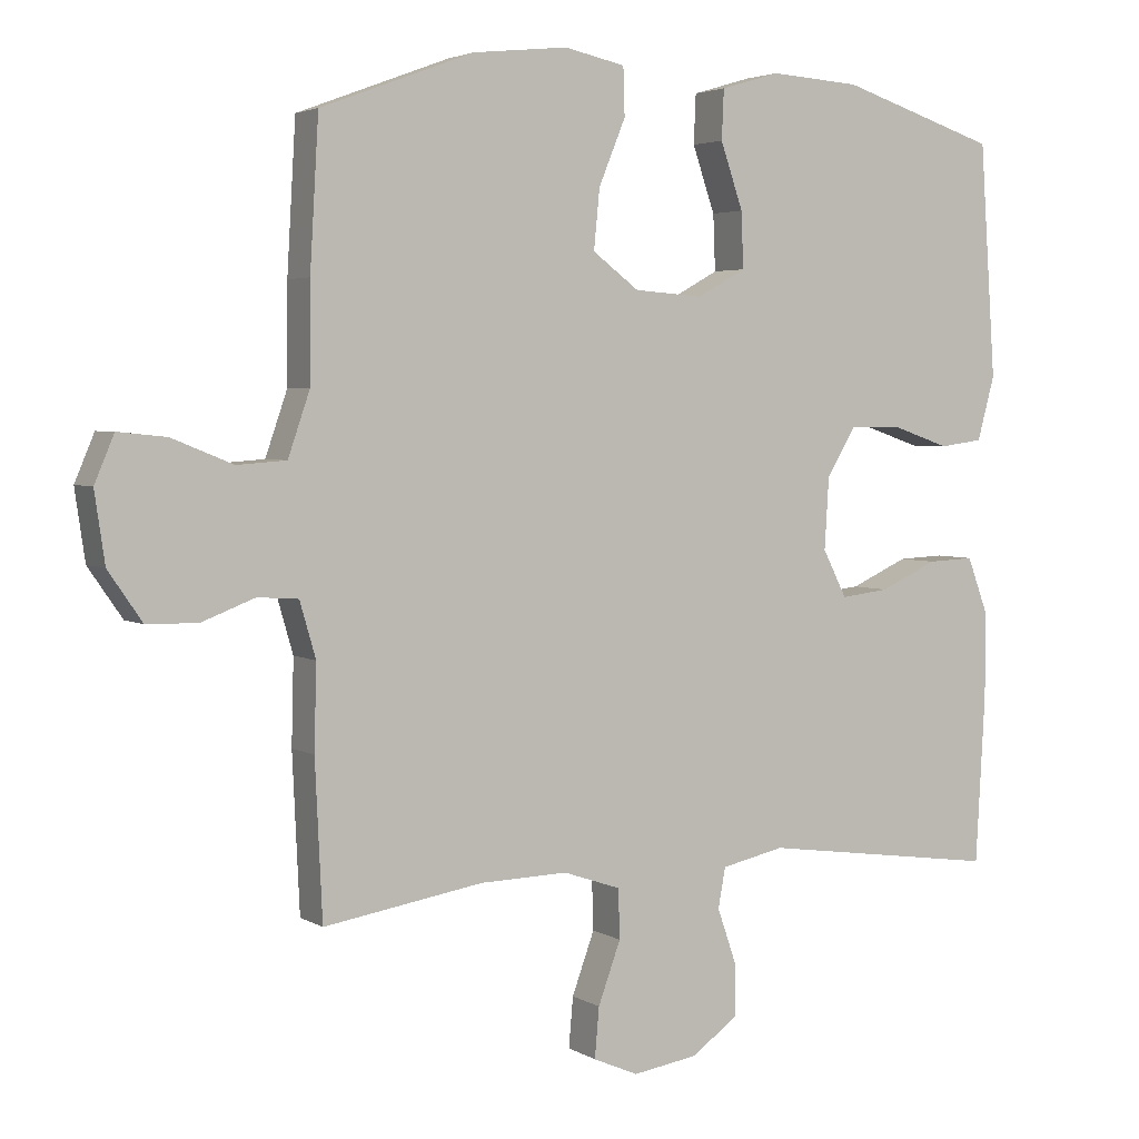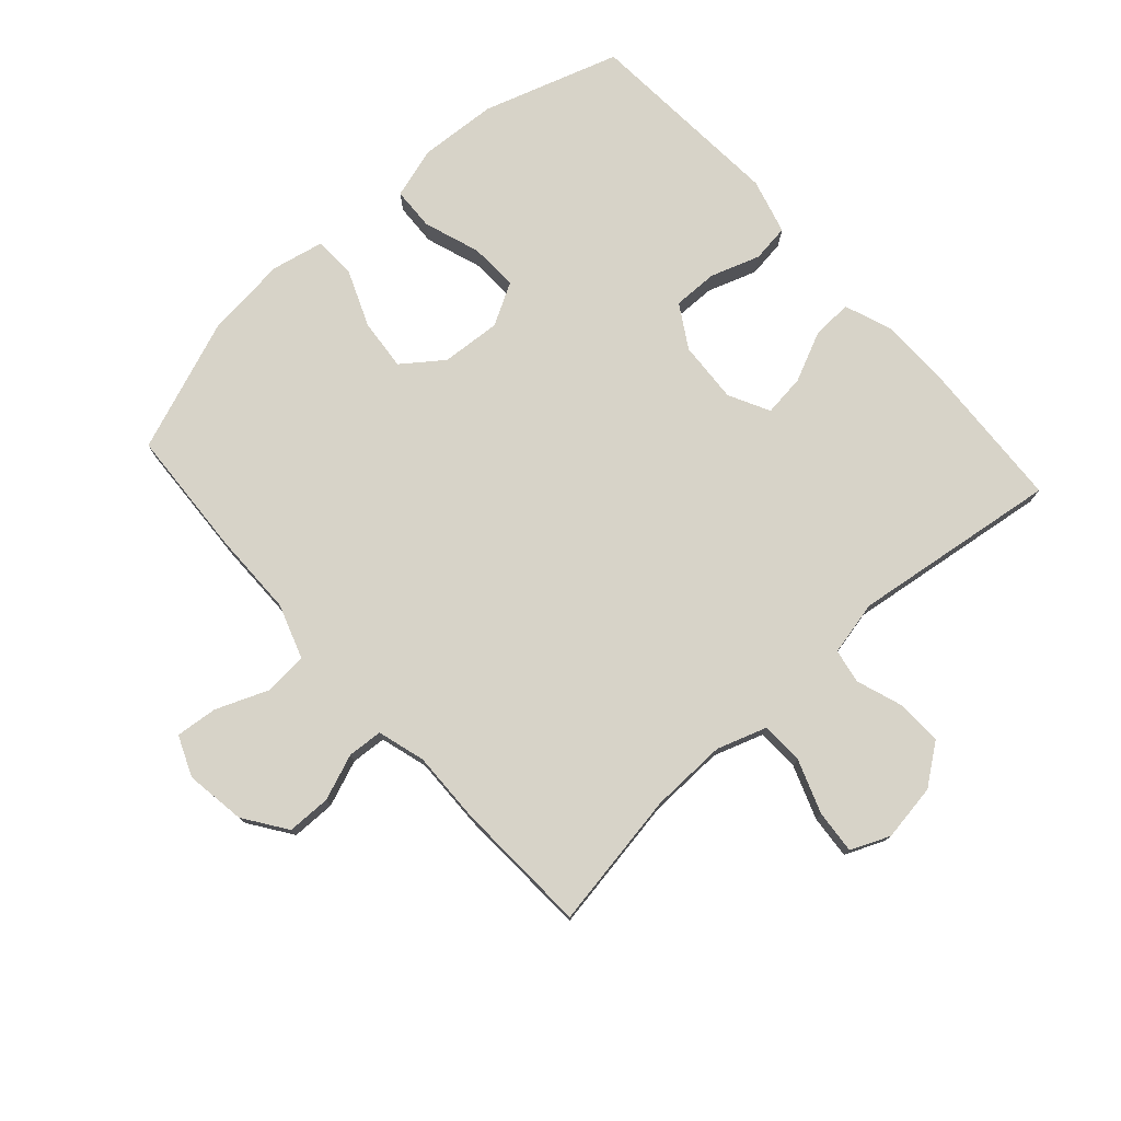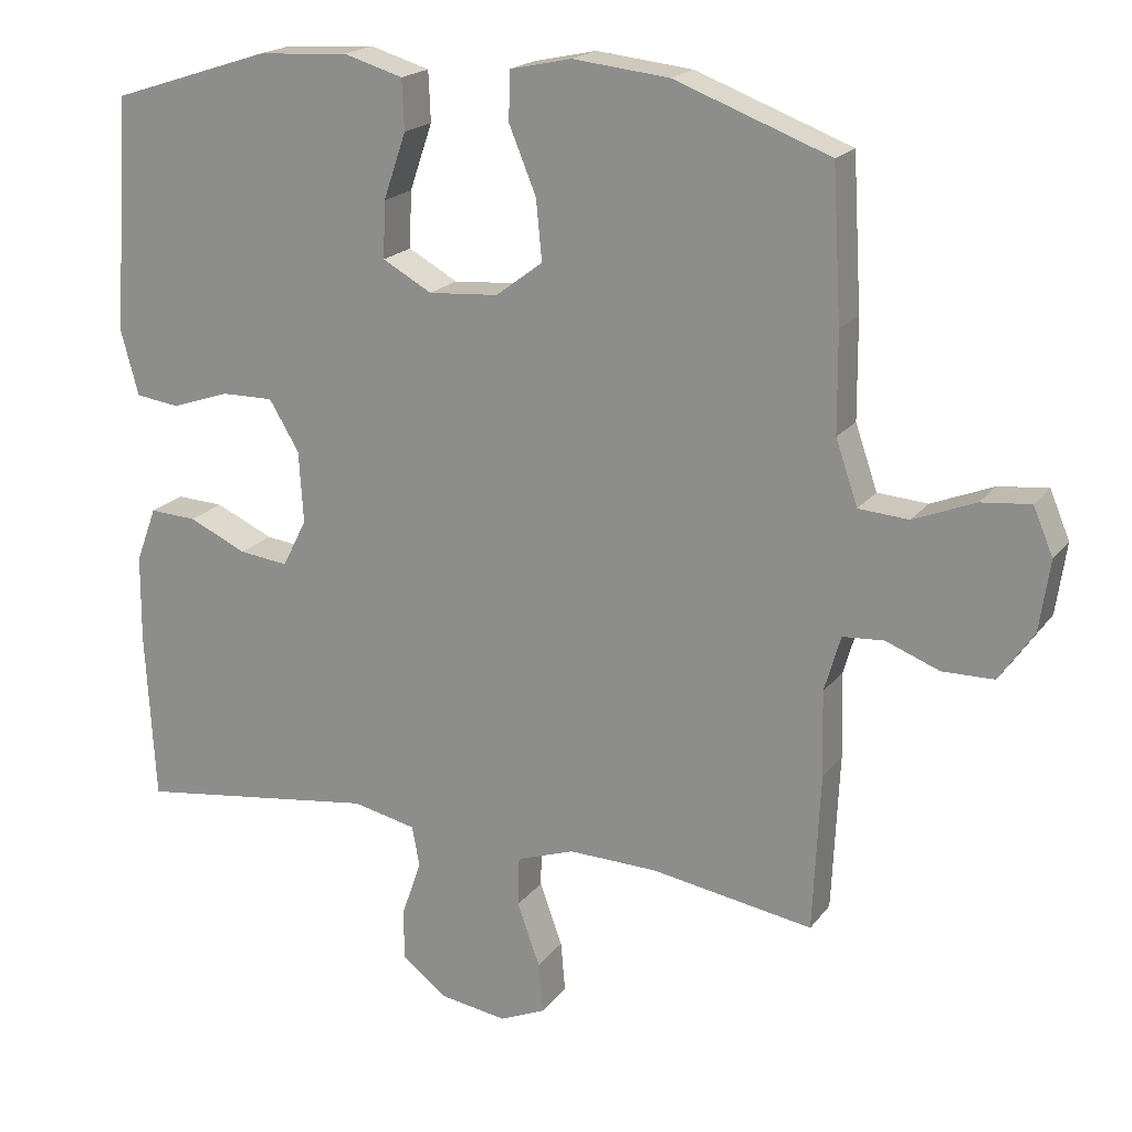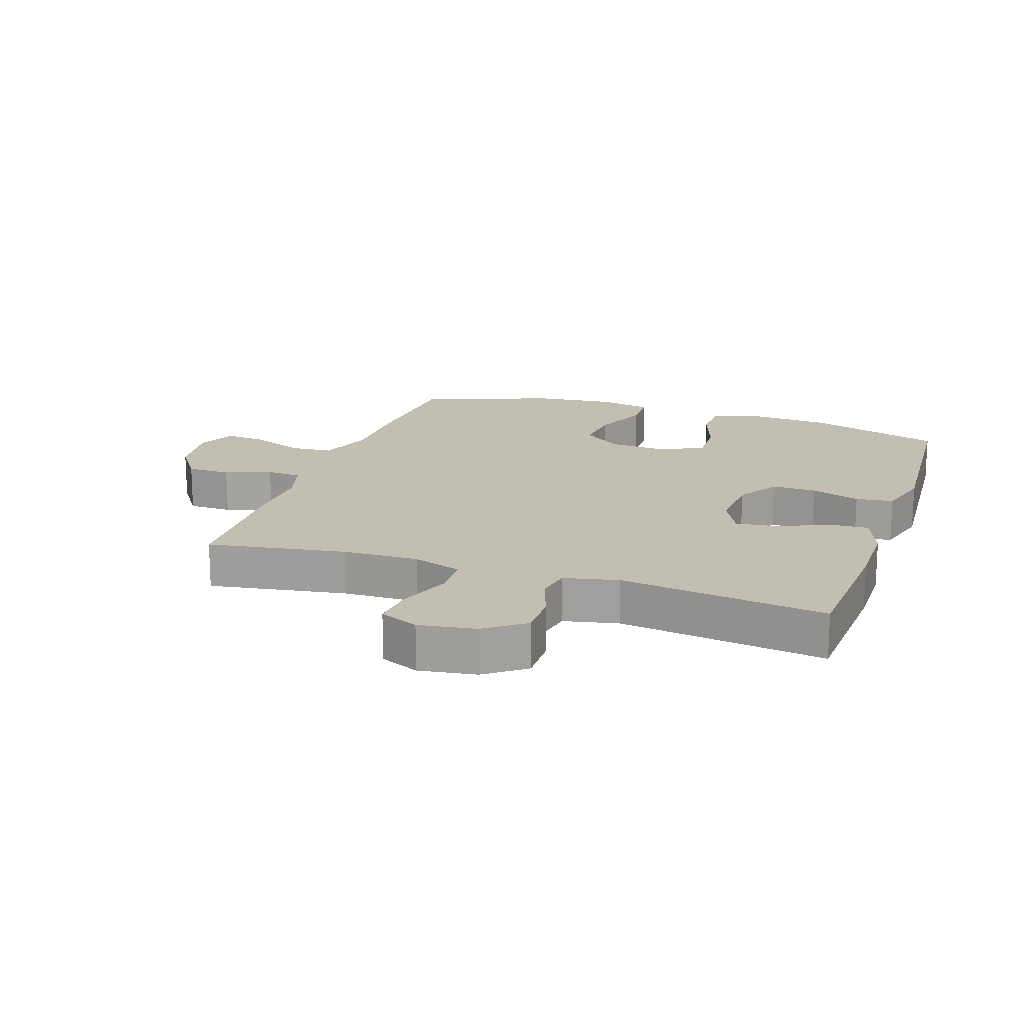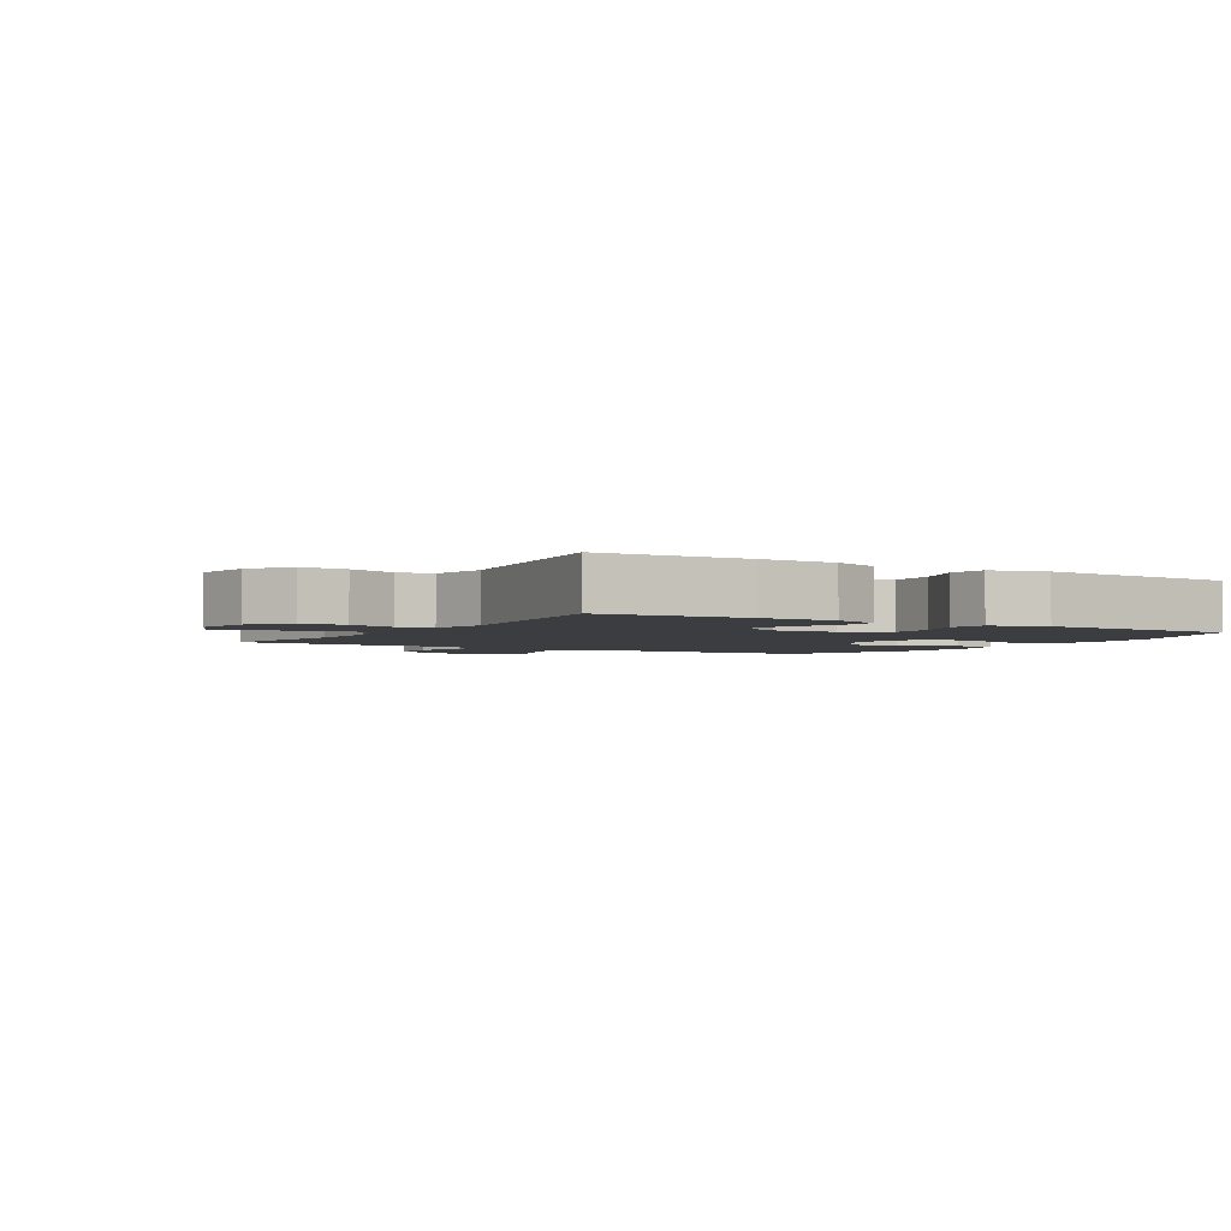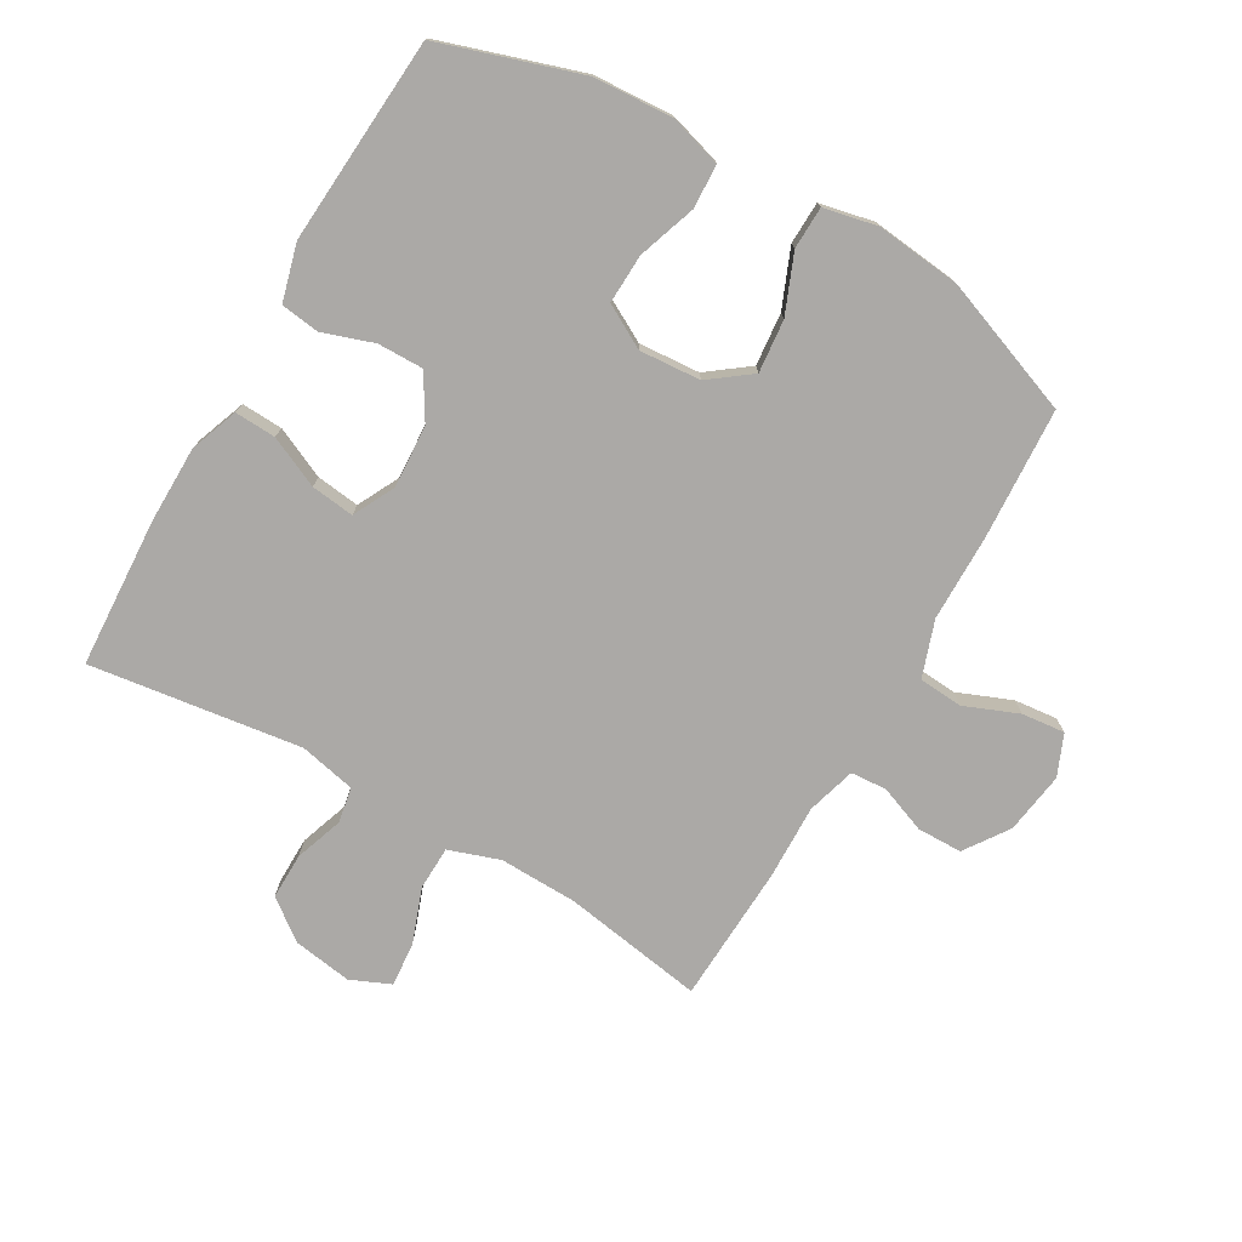
<metadata>
{"format":"obj","ext":"obj","renderer":"f3d","projection":"perspective","resolution":1024,"background":"white","views":[{"elev":3.6,"azim":151.0,"up":"+Z"},{"elev":76.8,"azim":138.0,"up":"+Y"},{"elev":19.2,"azim":25.7,"up":"+Z"},{"elev":17.3,"azim":-161.2,"up":"+Y"},{"elev":-2.8,"azim":-121.2,"up":"+Y"},{"elev":-75.6,"azim":-30.0,"up":"+Y"}]}
</metadata>
<code>
v -0.5 0.07 0.5
v -0.283 0.07 0.57
v -0.159 0.07 0.578
v -0.078 0.07 0.554
v -0.075 0.07 0.486
v -0.106 0.07 0.396
v -0.109 0.07 0.319
v -0.042 0.07 0.282
v 0.053 0.07 0.289
v 0.117 0.07 0.337
v 0.109 0.07 0.419
v 0.072 0.07 0.509
v 0.074 0.07 0.575
v 0.158 0.07 0.593
v 0.289 0.07 0.579
v 0.5 0.07 0.5
v 0.512 0.07 0.296
v 0.513 0.07 0.162
v 0.543 0.07 0.075
v 0.611 0.07 0.07
v 0.695 0.07 0.104
v 0.762 0.07 0.111
v 0.789 0.07 0.047
v 0.775 0.07 -0.049
v 0.728 0.07 -0.117
v 0.658 0.07 -0.118
v 0.585 0.07 -0.09
v 0.529 0.07 -0.094
v 0.507 0.07 -0.17
v 0.51 0.07 -0.286
v 0.5 0.07 -0.5
v 0.28 0.07 -0.464
v 0.159 0.07 -0.461
v 0.08 0.07 -0.488
v 0.078 0.07 -0.556
v 0.109 0.07 -0.641
v 0.115 0.07 -0.71
v 0.053 0.07 -0.737
v -0.038 0.07 -0.723
v -0.101 0.07 -0.676
v -0.1 0.07 -0.604
v -0.074 0.07 -0.529
v -0.084 0.07 -0.474
v -0.171 0.07 -0.455
v -0.5 0.07 -0.5
v -0.513 0.07 -0.267
v -0.512 0.07 -0.148
v -0.484 0.07 -0.073
v -0.42 0.07 -0.076
v -0.341 0.07 -0.112
v -0.274 0.07 -0.12
v -0.241 0.07 -0.055
v -0.247 0.07 0.043
v -0.288 0.07 0.111
v -0.359 0.07 0.11
v -0.438 0.07 0.083
v -0.498 0.07 0.091
v -0.522 0.07 0.179
v -0.5 0 0.5
v -0.283 0 0.57
v -0.159 0 0.578
v -0.078 0 0.554
v -0.075 0 0.486
v -0.106 0 0.396
v -0.109 0 0.319
v -0.042 0 0.282
v 0.053 0 0.289
v 0.117 0 0.337
v 0.109 0 0.419
v 0.072 0 0.509
v 0.074 0 0.575
v 0.158 0 0.593
v 0.289 0 0.579
v 0.5 0 0.5
v 0.512 0 0.296
v 0.513 0 0.162
v 0.543 0 0.075
v 0.611 0 0.07
v 0.695 0 0.104
v 0.762 0 0.111
v 0.789 0 0.047
v 0.775 0 -0.049
v 0.728 0 -0.117
v 0.658 0 -0.118
v 0.585 0 -0.09
v 0.529 0 -0.094
v 0.507 0 -0.17
v 0.51 0 -0.286
v 0.5 0 -0.5
v 0.28 0 -0.464
v 0.159 0 -0.461
v 0.08 0 -0.488
v 0.078 0 -0.556
v 0.109 0 -0.641
v 0.115 0 -0.71
v 0.053 0 -0.737
v -0.038 0 -0.723
v -0.101 0 -0.676
v -0.1 0 -0.604
v -0.074 0 -0.529
v -0.084 0 -0.474
v -0.171 0 -0.455
v -0.5 0 -0.5
v -0.513 0 -0.267
v -0.512 0 -0.148
v -0.484 0 -0.073
v -0.42 0 -0.076
v -0.341 0 -0.112
v -0.274 0 -0.12
v -0.241 0 -0.055
v -0.247 0 0.043
v -0.288 0 0.111
v -0.359 0 0.11
v -0.438 0 0.083
v -0.498 0 0.091
v -0.522 0 0.179
f 4 5 6
f 3 4 6
f 2 3 6
f 1 2 6
f 58 1 6
f 57 58 6
f 56 57 6
f 55 56 6
f 54 55 6 7
f 53 54 7 8
f 52 53 8 9
f 51 52 9 10
f 48 49 50
f 47 48 50
f 46 47 50
f 45 46 50
f 44 45 50
f 43 44 50 51
f 40 41 42
f 39 40 42
f 38 39 42
f 37 38 42
f 36 37 42
f 35 36 42
f 34 35 42 43
f 43 51 10
f 34 43 10
f 33 34 10
f 29 30 31 32
f 32 33 10
f 29 32 10
f 28 29 10
f 25 26 27
f 24 25 27
f 23 24 27
f 22 23 27
f 21 22 27
f 20 21 27
f 19 20 27 28
f 16 17 18
f 15 16 18
f 14 15 18
f 13 14 18
f 12 13 18
f 11 12 18
f 18 19 28
f 11 18 28
f 10 11 28
f 64 63 62
f 64 62 61
f 64 61 60
f 64 60 59
f 64 59 116
f 64 116 115
f 64 115 114
f 64 114 113
f 65 64 113 112
f 66 65 112 111
f 67 66 111 110
f 68 67 110 109
f 108 107 106
f 108 106 105
f 108 105 104
f 108 104 103
f 108 103 102
f 109 108 102 101
f 100 99 98
f 100 98 97
f 100 97 96
f 100 96 95
f 100 95 94
f 100 94 93
f 101 100 93 92
f 68 109 101
f 68 101 92
f 68 92 91
f 90 89 88 87
f 68 91 90
f 68 90 87
f 68 87 86
f 85 84 83
f 85 83 82
f 85 82 81
f 85 81 80
f 85 80 79
f 85 79 78
f 86 85 78 77
f 76 75 74
f 76 74 73
f 76 73 72
f 76 72 71
f 76 71 70
f 76 70 69
f 86 77 76
f 86 76 69
f 86 69 68
f 1 59 60 2
f 2 60 61 3
f 3 61 62 4
f 4 62 63 5
f 5 63 64 6
f 6 64 65 7
f 7 65 66 8
f 8 66 67 9
f 9 67 68 10
f 10 68 69 11
f 11 69 70 12
f 12 70 71 13
f 13 71 72 14
f 14 72 73 15
f 15 73 74 16
f 16 74 75 17
f 17 75 76 18
f 18 76 77 19
f 19 77 78 20
f 20 78 79 21
f 21 79 80 22
f 22 80 81 23
f 23 81 82 24
f 24 82 83 25
f 25 83 84 26
f 26 84 85 27
f 27 85 86 28
f 28 86 87 29
f 29 87 88 30
f 30 88 89 31
f 31 89 90 32
f 32 90 91 33
f 33 91 92 34
f 34 92 93 35
f 35 93 94 36
f 36 94 95 37
f 37 95 96 38
f 38 96 97 39
f 39 97 98 40
f 40 98 99 41
f 41 99 100 42
f 42 100 101 43
f 43 101 102 44
f 44 102 103 45
f 45 103 104 46
f 46 104 105 47
f 47 105 106 48
f 48 106 107 49
f 49 107 108 50
f 50 108 109 51
f 51 109 110 52
f 52 110 111 53
f 53 111 112 54
f 54 112 113 55
f 55 113 114 56
f 56 114 115 57
f 57 115 116 58
f 58 116 59 1

</code>
